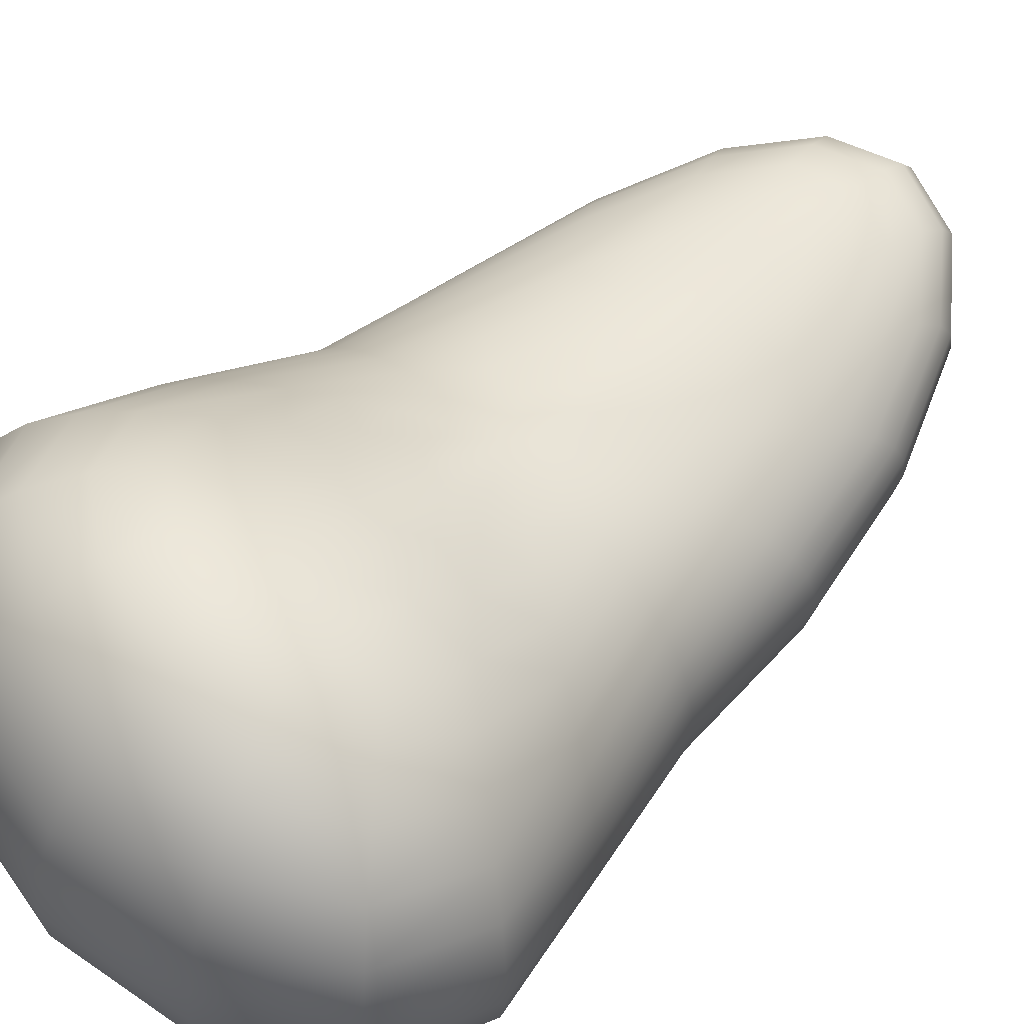
<metadata>
{"format":"obj","ext":"obj","renderer":"f3d","projection":"perspective","resolution":1024,"background":"white","views":[{"elev":63.6,"azim":-134.9,"up":"+Y"}]}
</metadata>
<code>
g default
v 0.06397 0.2675 -1.546
v 0.05373 0.2706 -1.588
v 0.03721 0.2732 -1.621
v 0.016 0.2753 -1.643
v -0.007346 0.2769 -1.65
v -0.02979 0.2779 -1.642
v -0.04854 0.2778 -1.621
v -0.06171 0.2764 -1.588
v -0.06858 0.2736 -1.546
v -0.06933 0.2696 -1.499
v -0.06448 0.2647 -1.452
v -0.0545 0.2597 -1.41
v -0.0396 0.2558 -1.376
v -0.02082 0.2535 -1.354
v -0 0.2522 -1.347
v 0.02082 0.2521 -1.354
v 0.0396 0.2533 -1.376
v 0.0545 0.256 -1.41
v 0.06406 0.2598 -1.453
v 0.06738 0.2638 -1.5
v 0.1308 0.2835 -1.591
v 0.1134 0.2886 -1.673
v 0.08065 0.2925 -1.738
v 0.03466 0.2964 -1.779
v -0.01783 0.3003 -1.793
v -0.06762 0.3031 -1.779
v -0.1063 0.3043 -1.737
v -0.1295 0.3026 -1.672
v -0.1379 0.2969 -1.59
v -0.1357 0.2878 -1.498
v -0.1266 0.2765 -1.405
v -0.1077 0.2686 -1.32
v -0.07822 0.2648 -1.253
v -0.04112 0.2631 -1.209
v -0 0.262 -1.194
v 0.04112 0.2608 -1.209
v 0.07822 0.2601 -1.253
v 0.1077 0.2617 -1.321
v 0.1266 0.268 -1.406
v 0.1343 0.2764 -1.499
v 0.1988 0.3103 -1.632
v 0.1796 0.3182 -1.752
v 0.132 0.3264 -1.847
v 0.05777 0.3354 -1.907
v -0.03008 0.3428 -1.928
v -0.113 0.3468 -1.906
v -0.174 0.3464 -1.846
v -0.2042 0.3419 -1.751
v -0.2079 0.3318 -1.631
v -0.1987 0.3154 -1.496
v -0.1859 0.2981 -1.359
v -0.1582 0.2899 -1.233
v -0.1149 0.2885 -1.133
v -0.06041 0.2894 -1.068
v -0 0.2892 -1.045
v 0.06041 0.2866 -1.068
v 0.1149 0.2826 -1.133
v 0.1582 0.2806 -1.235
v 0.1859 0.2857 -1.36
v 0.1981 0.2991 -1.497
v 0.2668 0.349 -1.669
v 0.2513 0.3635 -1.824
v 0.1902 0.3801 -1.946
v 0.08526 0.3955 -2.024
v -0.04164 0.4065 -2.05
v -0.1616 0.4111 -2.023
v -0.2475 0.4078 -1.944
v -0.2833 0.3963 -1.822
v -0.2766 0.3781 -1.667
v -0.2567 0.3518 -1.493
v -0.2407 0.3284 -1.315
v -0.2048 0.3212 -1.151
v -0.1488 0.3236 -1.02
v -0.07822 0.3282 -0.9356
v -0 0.3295 -0.9067
v 0.07822 0.3253 -0.9361
v 0.1488 0.3171 -1.021
v 0.2048 0.3103 -1.153
v 0.2407 0.3131 -1.317
v 0.2572 0.3309 -1.495
v 0.3324 0.3998 -1.701
v 0.3247 0.4259 -1.886
v 0.2507 0.453 -2.033
v 0.1146 0.4748 -2.126
v -0.05082 0.4886 -2.158
v -0.2078 0.4928 -2.125
v -0.3202 0.486 -2.031
v -0.3619 0.4659 -1.884
v -0.3416 0.4351 -1.699
v -0.3083 0.3954 -1.489
v -0.2896 0.3663 -1.275
v -0.2464 0.3605 -1.077
v -0.179 0.3677 -0.9185
v -0.0941 0.3767 -0.8176
v -0 0.3797 -0.7833
v 0.0941 0.3738 -0.8181
v 0.179 0.361 -0.9195
v 0.2464 0.3486 -1.078
v 0.2896 0.3485 -1.277
v 0.31 0.3711 -1.492
v 0.3926 0.4618 -1.727
v 0.3947 0.5039 -1.938
v 0.308 0.5422 -2.105
v 0.1425 0.5695 -2.212
v -0.05704 0.5846 -2.249
v -0.2474 0.5872 -2.211
v -0.386 0.5767 -2.103
v -0.4349 0.5479 -1.936
v -0.4002 0.5016 -1.725
v -0.3524 0.4455 -1.485
v -0.3313 0.4102 -1.239
v -0.2819 0.4061 -1.012
v -0.2048 0.4183 -0.8313
v -0.1077 0.4316 -0.7174
v -0 0.4362 -0.6788
v 0.1077 0.4291 -0.7178
v 0.2048 0.4118 -0.8323
v 0.2819 0.3935 -1.013
v 0.3313 0.3905 -1.241
v 0.3552 0.4185 -1.488
v 0.4441 0.5334 -1.747
v 0.4557 0.5943 -1.978
v 0.3568 0.6434 -2.162
v 0.166 0.6742 -2.28
v -0.06059 0.6889 -2.32
v -0.2807 0.6874 -2.279
v -0.4441 0.6741 -2.16
v -0.4969 0.6387 -1.976
v -0.4494 0.5752 -1.744
v -0.3878 0.5 -1.481
v -0.3649 0.4587 -1.208
v -0.3104 0.4561 -0.9578
v -0.2255 0.4731 -0.7607
v -0.1186 0.4895 -0.6371
v -0 0.4951 -0.5953
v 0.1186 0.4874 -0.6374
v 0.2255 0.4669 -0.7616
v 0.3104 0.443 -0.9597
v 0.3649 0.4374 -1.211
v 0.3917 0.4713 -1.484
v 0.4836 0.6118 -1.76
v 0.503 0.6931 -2.006
v 0.3935 0.7516 -2.201
v 0.1834 0.7838 -2.327
v -0.06298 0.7957 -2.37
v -0.304 0.7929 -2.326
v -0.4872 0.7772 -2.2
v -0.5472 0.7341 -2.003
v -0.4866 0.6532 -1.757
v -0.4139 0.558 -1.476
v -0.3895 0.5104 -1.184
v -0.3313 0.5089 -0.9169
v -0.2407 0.5293 -0.708
v -0.1266 0.5475 -0.5779
v -0 0.5535 -0.5339
v 0.1266 0.5459 -0.5781
v 0.2407 0.5237 -0.7088
v 0.3313 0.4955 -0.9187
v 0.3895 0.4879 -1.187
v 0.4185 0.5282 -1.479
v 0.5084 0.6939 -1.766
v 0.5327 0.7955 -2.02
v 0.4161 0.8623 -2.223
v 0.1939 0.8943 -2.353
v -0.06403 0.9038 -2.398
v -0.3175 0.9002 -2.353
v -0.5134 0.8824 -2.221
v -0.5788 0.8313 -2.018
v -0.5098 0.7323 -1.763
v -0.4298 0.6176 -1.471
v -0.4045 0.5639 -1.167
v -0.3441 0.5623 -0.8897
v -0.25 0.585 -0.674
v -0.1314 0.6037 -0.5401
v -0 0.6096 -0.4949
v 0.1314 0.6023 -0.5403
v 0.25 0.5795 -0.6747
v 0.3441 0.5488 -0.8914
v 0.4045 0.5406 -1.17
v 0.4346 0.5875 -1.474
v 0.5169 0.7758 -1.764
v 0.5429 0.8965 -2.021
v 0.4237 0.9711 -2.225
v 0.1974 1.003 -2.358
v -0.06432 1.011 -2.404
v -0.322 1.007 -2.358
v -0.5221 0.9862 -2.224
v -0.5895 0.926 -2.019
v -0.5177 0.8098 -1.762
v -0.4351 0.6774 -1.466
v -0.4096 0.6179 -1.158
v -0.3484 0.6152 -0.8767
v -0.2531 0.6382 -0.6591
v -0.1331 0.6568 -0.5242
v -0 0.6626 -0.4786
v 0.1331 0.6554 -0.5243
v 0.2531 0.6328 -0.6597
v 0.3484 0.6013 -0.8783
v 0.4096 0.594 -1.16
v 0.4401 0.6476 -1.469
v 0.5084 0.8531 -1.755
v 0.5327 0.9911 -2.008
v 0.4161 1.074 -2.21
v 0.1939 1.107 -2.34
v -0.06403 1.114 -2.386
v -0.3175 1.11 -2.34
v -0.5134 1.085 -2.209
v -0.5788 1.014 -2.007
v -0.5098 0.8823 -1.753
v -0.4298 0.7357 -1.461
v -0.4045 0.6713 -1.156
v -0.3441 0.6657 -0.8781
v -0.25 0.6877 -0.6634
v -0.1314 0.7058 -0.5301
v -0 0.7114 -0.4851
v 0.1314 0.7041 -0.5302
v 0.25 0.6821 -0.6639
v 0.3441 0.6518 -0.8796
v 0.4045 0.6471 -1.158
v 0.4346 0.7069 -1.463
v 0.4836 0.9223 -1.74
v 0.503 1.074 -1.983
v 0.3935 1.166 -2.176
v 0.1834 1.203 -2.302
v -0.06298 1.211 -2.345
v -0.304 1.204 -2.302
v -0.4872 1.173 -2.176
v -0.5472 1.091 -1.982
v -0.4866 0.9464 -1.738
v -0.4139 0.7912 -1.456
v -0.3895 0.7231 -1.161
v -0.3313 0.7132 -0.8938
v -0.2407 0.7324 -0.6866
v -0.1266 0.7495 -0.5577
v -0 0.755 -0.5141
v 0.1266 0.7477 -0.5578
v 0.2407 0.7261 -0.6871
v 0.3313 0.6986 -0.8952
v 0.3895 0.6989 -1.164
v 0.4185 0.764 -1.458
v 0.4441 0.98 -1.717
v 0.4557 1.141 -1.945
v 0.3568 1.242 -2.126
v 0.166 1.286 -2.243
v -0.06059 1.294 -2.283
v -0.2807 1.286 -2.243
v -0.4441 1.246 -2.125
v -0.4969 1.152 -1.945
v -0.4494 0.9998 -1.716
v -0.3878 0.8426 -1.451
v -0.3649 0.7721 -1.174
v -0.3104 0.7569 -0.9235
v -0.2255 0.7712 -0.7285
v -0.1186 0.7867 -0.6066
v -0 0.7917 -0.5654
v 0.1186 0.7844 -0.6068
v 0.2255 0.7642 -0.729
v 0.3104 0.7419 -0.9248
v 0.3649 0.7487 -1.176
v 0.3917 0.8175 -1.453
v 0.3926 1.024 -1.689
v 0.3947 1.189 -1.897
v 0.308 1.295 -2.06
v 0.1425 1.347 -2.165
v -0.05704 1.359 -2.202
v -0.2474 1.344 -2.165
v -0.386 1.295 -2.06
v -0.4349 1.196 -1.897
v -0.4002 1.04 -1.688
v -0.3524 0.8889 -1.446
v -0.3313 0.8182 -1.195
v -0.2819 0.797 -0.9667
v -0.2048 0.8044 -0.7883
v -0.1077 0.8165 -0.6764
v -0 0.8208 -0.6385
v 0.1077 0.8137 -0.6766
v 0.2048 0.7968 -0.7889
v 0.2819 0.7822 -0.9678
v 0.3313 0.796 -1.197
v 0.3552 0.8663 -1.448
v 0.3324 1.053 -1.655
v 0.3247 1.21 -1.838
v 0.2507 1.319 -1.98
v 0.1146 1.377 -2.072
v -0.05082 1.393 -2.104
v -0.2078 1.375 -2.072
v -0.3202 1.319 -1.98
v -0.3619 1.217 -1.838
v -0.3416 1.066 -1.654
v -0.3083 0.9292 -1.442
v -0.2896 0.8607 -1.222
v -0.2464 0.8337 -1.022
v -0.179 0.833 -0.8652
v -0.0941 0.8399 -0.7661
v -0 0.8424 -0.7323
v 0.0941 0.8364 -0.7663
v 0.179 0.8246 -0.8658
v 0.2464 0.8192 -1.023
v 0.2896 0.8406 -1.224
v 0.31 0.9094 -1.443
v 0.2668 1.067 -1.616
v 0.2513 1.205 -1.77
v 0.1902 1.311 -1.889
v 0.08526 1.37 -1.965
v -0.04164 1.388 -1.991
v -0.1616 1.369 -1.965
v -0.2475 1.312 -1.889
v -0.2833 1.211 -1.77
v -0.2766 1.078 -1.615
v -0.2567 0.9624 -1.438
v -0.2407 0.8996 -1.255
v -0.2048 0.8687 -1.089
v -0.1488 0.8595 -0.9577
v -0.07822 0.8598 -0.8741
v -0 0.8598 -0.8456
v 0.07822 0.856 -0.8744
v 0.1488 0.851 -0.9582
v 0.2048 0.8555 -1.09
v 0.2407 0.8822 -1.257
v 0.2572 0.946 -1.439
v 0.1988 1.068 -1.573
v 0.1796 1.174 -1.694
v 0.132 1.264 -1.787
v 0.05777 1.32 -1.847
v -0.03008 1.338 -1.867
v -0.113 1.32 -1.847
v -0.174 1.266 -1.787
v -0.2042 1.18 -1.694
v -0.2079 1.077 -1.573
v -0.1987 0.9882 -1.435
v -0.1859 0.9347 -1.294
v -0.1582 0.9033 -1.166
v -0.1149 0.8878 -1.064
v -0.06041 0.8817 -0.9984
v -0 0.8794 -0.9761
v 0.06041 0.8783 -0.9986
v 0.1149 0.8802 -1.064
v 0.1582 0.8922 -1.166
v 0.1859 0.9209 -1.295
v 0.1981 0.9756 -1.436
v 0.1308 1.058 -1.528
v 0.1134 1.126 -1.611
v 0.08065 1.186 -1.676
v 0.03466 1.226 -1.717
v -0.01783 1.241 -1.731
v -0.06762 1.227 -1.717
v -0.1063 1.189 -1.676
v -0.1295 1.131 -1.611
v -0.1379 1.065 -1.527
v -0.1357 1.006 -1.433
v -0.1266 0.9654 -1.337
v -0.1077 0.9388 -1.25
v -0.07822 0.9217 -1.18
v -0.04112 0.9124 -1.136
v -0 0.9086 -1.12
v 0.04112 0.9095 -1.136
v 0.07822 0.9161 -1.181
v 0.1077 0.9308 -1.25
v 0.1266 0.9556 -1.338
v 0.1343 0.9975 -1.434
v 0.06397 1.041 -1.48
v 0.05373 1.071 -1.523
v 0.03721 1.097 -1.556
v 0.016 1.115 -1.578
v -0.007346 1.122 -1.585
v -0.02979 1.116 -1.578
v -0.04854 1.099 -1.556
v -0.06171 1.074 -1.522
v -0.06858 1.044 -1.48
v -0.06933 1.016 -1.432
v -0.06448 0.9926 -1.383
v -0.0545 0.9755 -1.339
v -0.0396 0.9634 -1.304
v -0.02082 0.9561 -1.282
v -0 0.9529 -1.274
v 0.02082 0.9543 -1.282
v 0.0396 0.9603 -1.305
v 0.0545 0.971 -1.34
v 0.06406 0.988 -1.384
v 0.06738 1.012 -1.432
v -0.001068 0.2615 -1.5
v -0.001068 1.018 -1.431
g pSphere6
f 2 22 1
f 1 22 21
f 3 23 2
f 2 23 22
f 4 24 3
f 3 24 23
f 4 5 24
f 24 5 25
f 5 6 25
f 25 6 26
f 6 7 26
f 26 7 27
f 7 8 27
f 27 8 28
f 9 29 8
f 8 29 28
f 10 30 9
f 9 30 29
f 11 31 10
f 10 31 30
f 11 12 31
f 31 12 32
f 12 13 32
f 32 13 33
f 13 14 33
f 33 14 34
f 14 15 34
f 34 15 35
f 16 36 15
f 15 36 35
f 17 37 16
f 16 37 36
f 18 38 17
f 17 38 37
f 19 39 18
f 18 39 38
f 19 20 39
f 39 20 40
f 20 1 40
f 40 1 21
f 21 22 41
f 41 22 42
f 23 43 22
f 22 43 42
f 24 44 23
f 23 44 43
f 24 25 44
f 44 25 45
f 25 26 45
f 45 26 46
f 26 27 46
f 46 27 47
f 27 28 47
f 47 28 48
f 29 49 28
f 28 49 48
f 30 50 29
f 29 50 49
f 31 51 30
f 30 51 50
f 31 32 51
f 51 32 52
f 32 33 52
f 52 33 53
f 33 34 53
f 53 34 54
f 34 35 54
f 54 35 55
f 36 56 35
f 35 56 55
f 37 57 36
f 36 57 56
f 38 58 37
f 37 58 57
f 39 59 38
f 38 59 58
f 39 40 59
f 59 40 60
f 40 21 60
f 60 21 41
f 41 42 61
f 61 42 62
f 43 63 42
f 42 63 62
f 44 64 43
f 43 64 63
f 44 45 64
f 64 45 65
f 45 46 65
f 65 46 66
f 46 47 66
f 66 47 67
f 47 48 67
f 67 48 68
f 49 69 48
f 48 69 68
f 50 70 49
f 49 70 69
f 51 71 50
f 50 71 70
f 51 52 71
f 71 52 72
f 52 53 72
f 72 53 73
f 53 54 73
f 73 54 74
f 54 55 74
f 74 55 75
f 56 76 55
f 55 76 75
f 57 77 56
f 56 77 76
f 58 78 57
f 57 78 77
f 59 79 58
f 58 79 78
f 59 60 79
f 79 60 80
f 60 41 80
f 80 41 61
f 61 62 81
f 81 62 82
f 63 83 62
f 62 83 82
f 64 84 63
f 63 84 83
f 64 65 84
f 84 65 85
f 65 66 85
f 85 66 86
f 66 67 86
f 86 67 87
f 67 68 87
f 87 68 88
f 69 89 68
f 68 89 88
f 70 90 69
f 69 90 89
f 71 91 70
f 70 91 90
f 71 72 91
f 91 72 92
f 72 73 92
f 92 73 93
f 73 74 93
f 93 74 94
f 74 75 94
f 94 75 95
f 76 96 75
f 75 96 95
f 77 97 76
f 76 97 96
f 78 98 77
f 77 98 97
f 79 99 78
f 78 99 98
f 79 80 99
f 99 80 100
f 80 61 100
f 100 61 81
f 81 82 101
f 101 82 102
f 83 103 82
f 82 103 102
f 84 104 83
f 83 104 103
f 84 85 104
f 104 85 105
f 85 86 105
f 105 86 106
f 86 87 106
f 106 87 107
f 88 108 87
f 87 108 107
f 89 109 88
f 88 109 108
f 90 110 89
f 89 110 109
f 91 111 90
f 90 111 110
f 91 92 111
f 111 92 112
f 92 93 112
f 112 93 113
f 93 94 113
f 113 94 114
f 94 95 114
f 114 95 115
f 96 116 95
f 95 116 115
f 97 117 96
f 96 117 116
f 98 118 97
f 97 118 117
f 99 119 98
f 98 119 118
f 99 100 119
f 119 100 120
f 100 81 120
f 120 81 101
f 101 102 121
f 121 102 122
f 102 103 122
f 122 103 123
f 104 124 103
f 103 124 123
f 104 105 124
f 124 105 125
f 105 106 125
f 125 106 126
f 106 107 126
f 126 107 127
f 108 128 107
f 107 128 127
f 109 129 108
f 108 129 128
f 110 130 109
f 109 130 129
f 111 131 110
f 110 131 130
f 111 112 131
f 131 112 132
f 112 113 132
f 132 113 133
f 113 114 133
f 133 114 134
f 114 115 134
f 134 115 135
f 116 136 115
f 115 136 135
f 117 137 116
f 116 137 136
f 118 138 117
f 117 138 137
f 119 139 118
f 118 139 138
f 119 120 139
f 139 120 140
f 120 101 140
f 140 101 121
f 121 122 141
f 141 122 142
f 122 123 142
f 142 123 143
f 124 144 123
f 123 144 143
f 124 125 144
f 144 125 145
f 125 126 145
f 145 126 146
f 126 127 146
f 146 127 147
f 128 148 127
f 127 148 147
f 129 149 128
f 128 149 148
f 130 150 129
f 129 150 149
f 131 151 130
f 130 151 150
f 131 132 151
f 151 132 152
f 132 133 152
f 152 133 153
f 133 134 153
f 153 134 154
f 134 135 154
f 154 135 155
f 136 156 135
f 135 156 155
f 137 157 136
f 136 157 156
f 138 158 137
f 137 158 157
f 139 159 138
f 138 159 158
f 139 140 159
f 159 140 160
f 140 121 160
f 160 121 141
f 141 142 161
f 161 142 162
f 142 143 162
f 162 143 163
f 143 144 163
f 163 144 164
f 144 145 164
f 164 145 165
f 145 146 165
f 165 146 166
f 146 147 166
f 166 147 167
f 148 168 147
f 147 168 167
f 149 169 148
f 148 169 168
f 150 170 149
f 149 170 169
f 151 171 150
f 150 171 170
f 151 152 171
f 171 152 172
f 152 153 172
f 172 153 173
f 153 154 173
f 173 154 174
f 154 155 174
f 174 155 175
f 156 176 155
f 155 176 175
f 157 177 156
f 156 177 176
f 158 178 157
f 157 178 177
f 159 179 158
f 158 179 178
f 159 160 179
f 179 160 180
f 160 141 180
f 180 141 161
f 161 162 181
f 181 162 182
f 162 163 182
f 182 163 183
f 163 164 183
f 183 164 184
f 164 165 184
f 184 165 185
f 165 166 185
f 185 166 186
f 167 187 166
f 166 187 186
f 168 188 167
f 167 188 187
f 169 189 168
f 168 189 188
f 170 190 169
f 169 190 189
f 171 191 170
f 170 191 190
f 171 172 191
f 191 172 192
f 172 173 192
f 192 173 193
f 173 174 193
f 193 174 194
f 174 175 194
f 194 175 195
f 176 196 175
f 175 196 195
f 177 197 176
f 176 197 196
f 178 198 177
f 177 198 197
f 179 199 178
f 178 199 198
f 179 180 199
f 199 180 200
f 180 161 200
f 200 161 181
f 181 182 201
f 201 182 202
f 182 183 202
f 202 183 203
f 183 184 203
f 203 184 204
f 184 185 204
f 204 185 205
f 186 206 185
f 185 206 205
f 187 207 186
f 186 207 206
f 188 208 187
f 187 208 207
f 189 209 188
f 188 209 208
f 190 210 189
f 189 210 209
f 191 211 190
f 190 211 210
f 191 192 211
f 211 192 212
f 192 193 212
f 212 193 213
f 193 194 213
f 213 194 214
f 194 195 214
f 214 195 215
f 196 216 195
f 195 216 215
f 197 217 196
f 196 217 216
f 198 218 197
f 197 218 217
f 199 219 198
f 198 219 218
f 199 200 219
f 219 200 220
f 200 181 220
f 220 181 201
f 201 202 221
f 221 202 222
f 202 203 222
f 222 203 223
f 203 204 223
f 223 204 224
f 204 205 224
f 224 205 225
f 206 226 205
f 205 226 225
f 207 227 206
f 206 227 226
f 208 228 207
f 207 228 227
f 209 229 208
f 208 229 228
f 210 230 209
f 209 230 229
f 211 231 210
f 210 231 230
f 211 212 231
f 231 212 232
f 212 213 232
f 232 213 233
f 213 214 233
f 233 214 234
f 214 215 234
f 234 215 235
f 216 236 215
f 215 236 235
f 217 237 216
f 216 237 236
f 218 238 217
f 217 238 237
f 219 239 218
f 218 239 238
f 219 220 239
f 239 220 240
f 220 201 240
f 240 201 221
f 221 222 241
f 241 222 242
f 222 223 242
f 242 223 243
f 223 224 243
f 243 224 244
f 224 225 244
f 244 225 245
f 226 246 225
f 225 246 245
f 227 247 226
f 226 247 246
f 228 248 227
f 227 248 247
f 229 249 228
f 228 249 248
f 230 250 229
f 229 250 249
f 231 251 230
f 230 251 250
f 231 232 251
f 251 232 252
f 232 233 252
f 252 233 253
f 233 234 253
f 253 234 254
f 234 235 254
f 254 235 255
f 236 256 235
f 235 256 255
f 237 257 236
f 236 257 256
f 238 258 237
f 237 258 257
f 239 259 238
f 238 259 258
f 239 240 259
f 259 240 260
f 240 221 260
f 260 221 241
f 241 242 261
f 261 242 262
f 242 243 262
f 262 243 263
f 243 244 263
f 263 244 264
f 244 245 264
f 264 245 265
f 246 266 245
f 245 266 265
f 247 267 246
f 246 267 266
f 248 268 247
f 247 268 267
f 249 269 248
f 248 269 268
f 250 270 249
f 249 270 269
f 251 271 250
f 250 271 270
f 252 272 251
f 251 272 271
f 252 253 272
f 272 253 273
f 253 254 273
f 273 254 274
f 254 255 274
f 274 255 275
f 256 276 255
f 255 276 275
f 257 277 256
f 256 277 276
f 258 278 257
f 257 278 277
f 259 279 258
f 258 279 278
f 259 260 279
f 279 260 280
f 260 241 280
f 280 241 261
f 261 262 281
f 281 262 282
f 262 263 282
f 282 263 283
f 263 264 283
f 283 264 284
f 264 265 284
f 284 265 285
f 266 286 265
f 265 286 285
f 267 287 266
f 266 287 286
f 268 288 267
f 267 288 287
f 269 289 268
f 268 289 288
f 270 290 269
f 269 290 289
f 271 291 270
f 270 291 290
f 272 292 271
f 271 292 291
f 272 273 292
f 292 273 293
f 273 274 293
f 293 274 294
f 274 275 294
f 294 275 295
f 276 296 275
f 275 296 295
f 277 297 276
f 276 297 296
f 278 298 277
f 277 298 297
f 278 279 298
f 298 279 299
f 279 280 299
f 299 280 300
f 280 261 300
f 300 261 281
f 281 282 301
f 301 282 302
f 282 283 302
f 302 283 303
f 283 284 303
f 303 284 304
f 284 285 304
f 304 285 305
f 286 306 285
f 285 306 305
f 287 307 286
f 286 307 306
f 288 308 287
f 287 308 307
f 288 289 308
f 308 289 309
f 290 310 289
f 289 310 309
f 291 311 290
f 290 311 310
f 292 312 291
f 291 312 311
f 293 313 292
f 292 313 312
f 293 294 313
f 313 294 314
f 294 295 314
f 314 295 315
f 296 316 295
f 295 316 315
f 297 317 296
f 296 317 316
f 298 318 297
f 297 318 317
f 298 299 318
f 318 299 319
f 299 300 319
f 319 300 320
f 300 281 320
f 320 281 301
f 302 322 301
f 301 322 321
f 303 323 302
f 302 323 322
f 304 324 303
f 303 324 323
f 305 325 304
f 304 325 324
f 306 326 305
f 305 326 325
f 307 327 306
f 306 327 326
f 307 308 327
f 327 308 328
f 308 309 328
f 328 309 329
f 310 330 309
f 309 330 329
f 311 331 310
f 310 331 330
f 312 332 311
f 311 332 331
f 313 333 312
f 312 333 332
f 314 334 313
f 313 334 333
f 315 335 314
f 314 335 334
f 316 336 315
f 315 336 335
f 316 317 336
f 336 317 337
f 317 318 337
f 337 318 338
f 318 319 338
f 338 319 339
f 319 320 339
f 339 320 340
f 320 301 340
f 340 301 321
f 322 342 321
f 321 342 341
f 323 343 322
f 322 343 342
f 324 344 323
f 323 344 343
f 325 345 324
f 324 345 344
f 325 326 345
f 345 326 346
f 326 327 346
f 346 327 347
f 327 328 347
f 347 328 348
f 328 329 348
f 348 329 349
f 329 330 349
f 349 330 350
f 331 351 330
f 330 351 350
f 332 352 331
f 331 352 351
f 333 353 332
f 332 353 352
f 334 354 333
f 333 354 353
f 335 355 334
f 334 355 354
f 335 336 355
f 355 336 356
f 336 337 356
f 356 337 357
f 337 338 357
f 357 338 358
f 338 339 358
f 358 339 359
f 339 340 359
f 359 340 360
f 340 321 360
f 360 321 341
f 342 362 341
f 341 362 361
f 343 363 342
f 342 363 362
f 344 364 343
f 343 364 363
f 345 365 344
f 344 365 364
f 345 346 365
f 365 346 366
f 346 347 366
f 366 347 367
f 347 348 367
f 367 348 368
f 348 349 368
f 368 349 369
f 349 350 369
f 369 350 370
f 351 371 350
f 350 371 370
f 352 372 351
f 351 372 371
f 353 373 352
f 352 373 372
f 354 374 353
f 353 374 373
f 355 375 354
f 354 375 374
f 355 356 375
f 375 356 376
f 356 357 376
f 376 357 377
f 357 358 377
f 377 358 378
f 358 359 378
f 378 359 379
f 359 360 379
f 379 360 380
f 341 361 360
f 360 361 380
f 2 1 381
f 3 2 381
f 4 3 381
f 5 4 381
f 6 5 381
f 7 6 381
f 8 7 381
f 9 8 381
f 10 9 381
f 11 10 381
f 12 11 381
f 13 12 381
f 14 13 381
f 15 14 381
f 16 15 381
f 17 16 381
f 18 17 381
f 19 18 381
f 20 19 381
f 1 20 381
f 361 362 382
f 362 363 382
f 363 364 382
f 364 365 382
f 365 366 382
f 366 367 382
f 367 368 382
f 368 369 382
f 369 370 382
f 370 371 382
f 371 372 382
f 372 373 382
f 373 374 382
f 374 375 382
f 375 376 382
f 376 377 382
f 377 378 382
f 378 379 382
f 379 380 382
f 380 361 382

</code>
